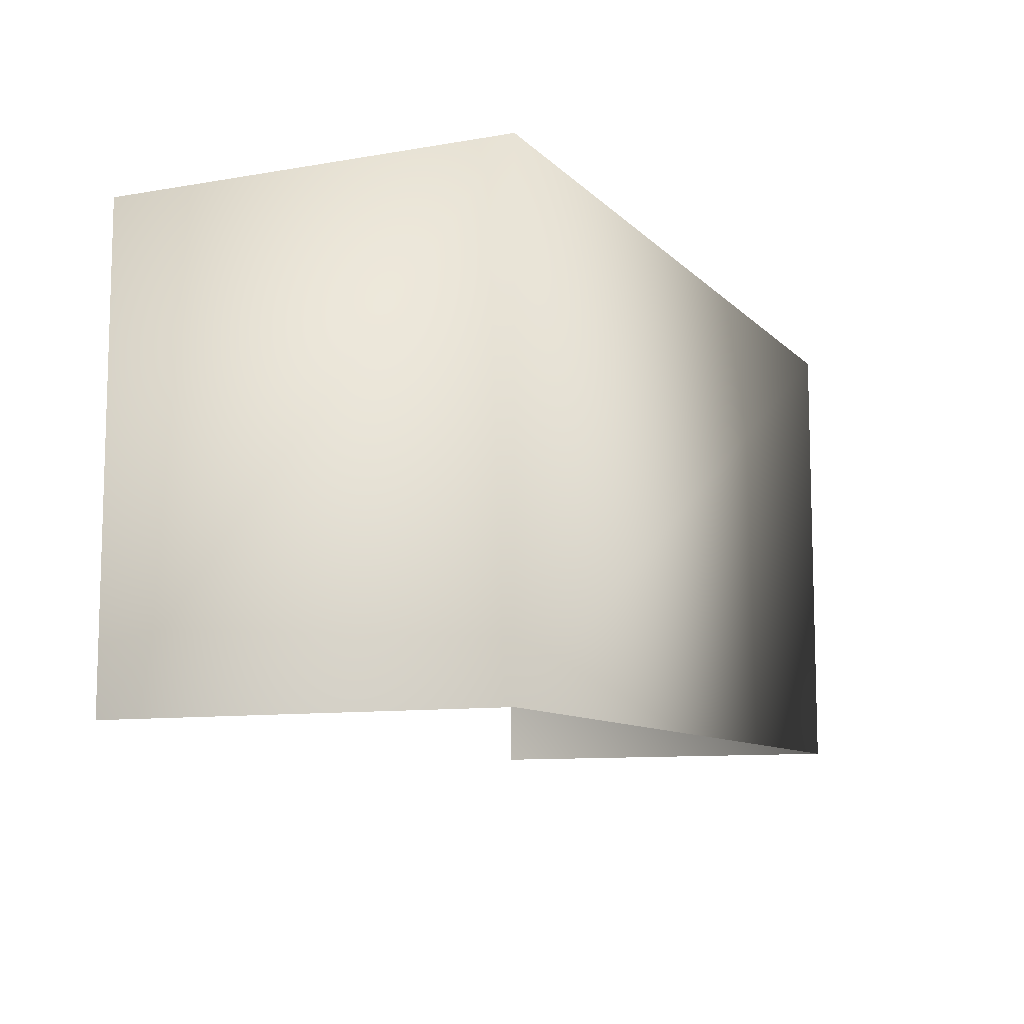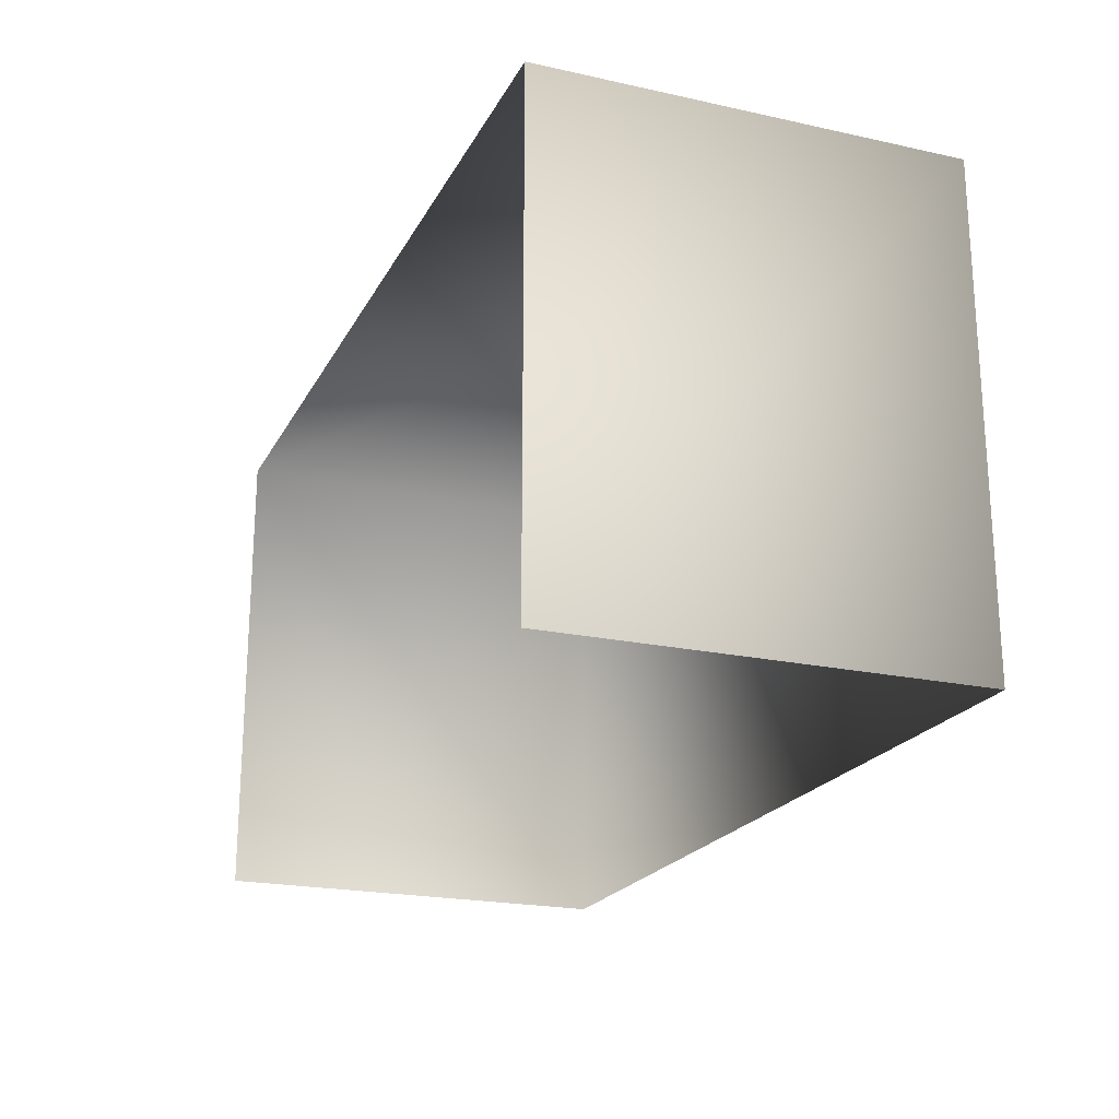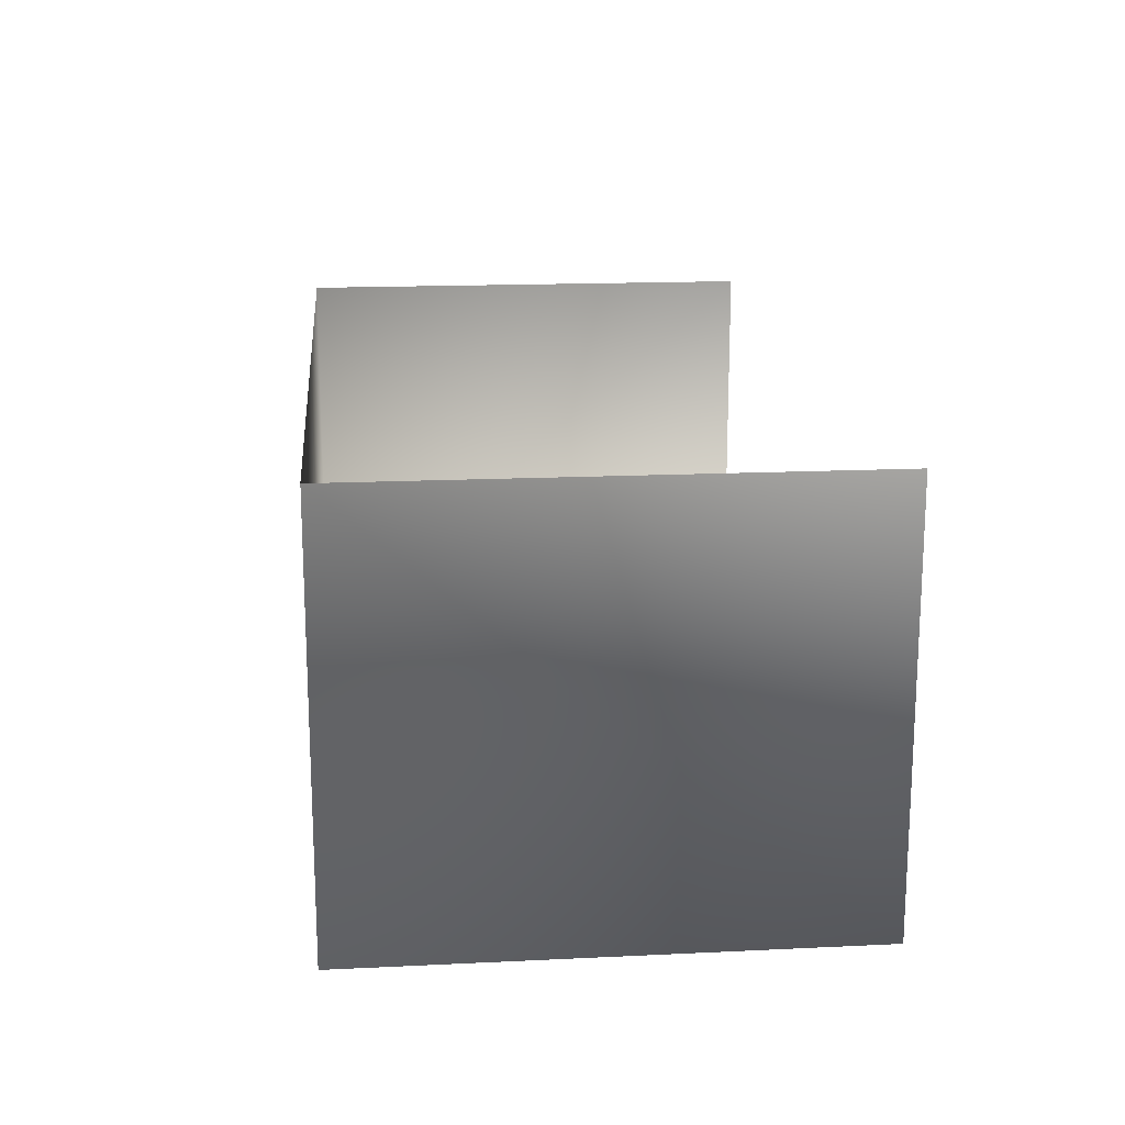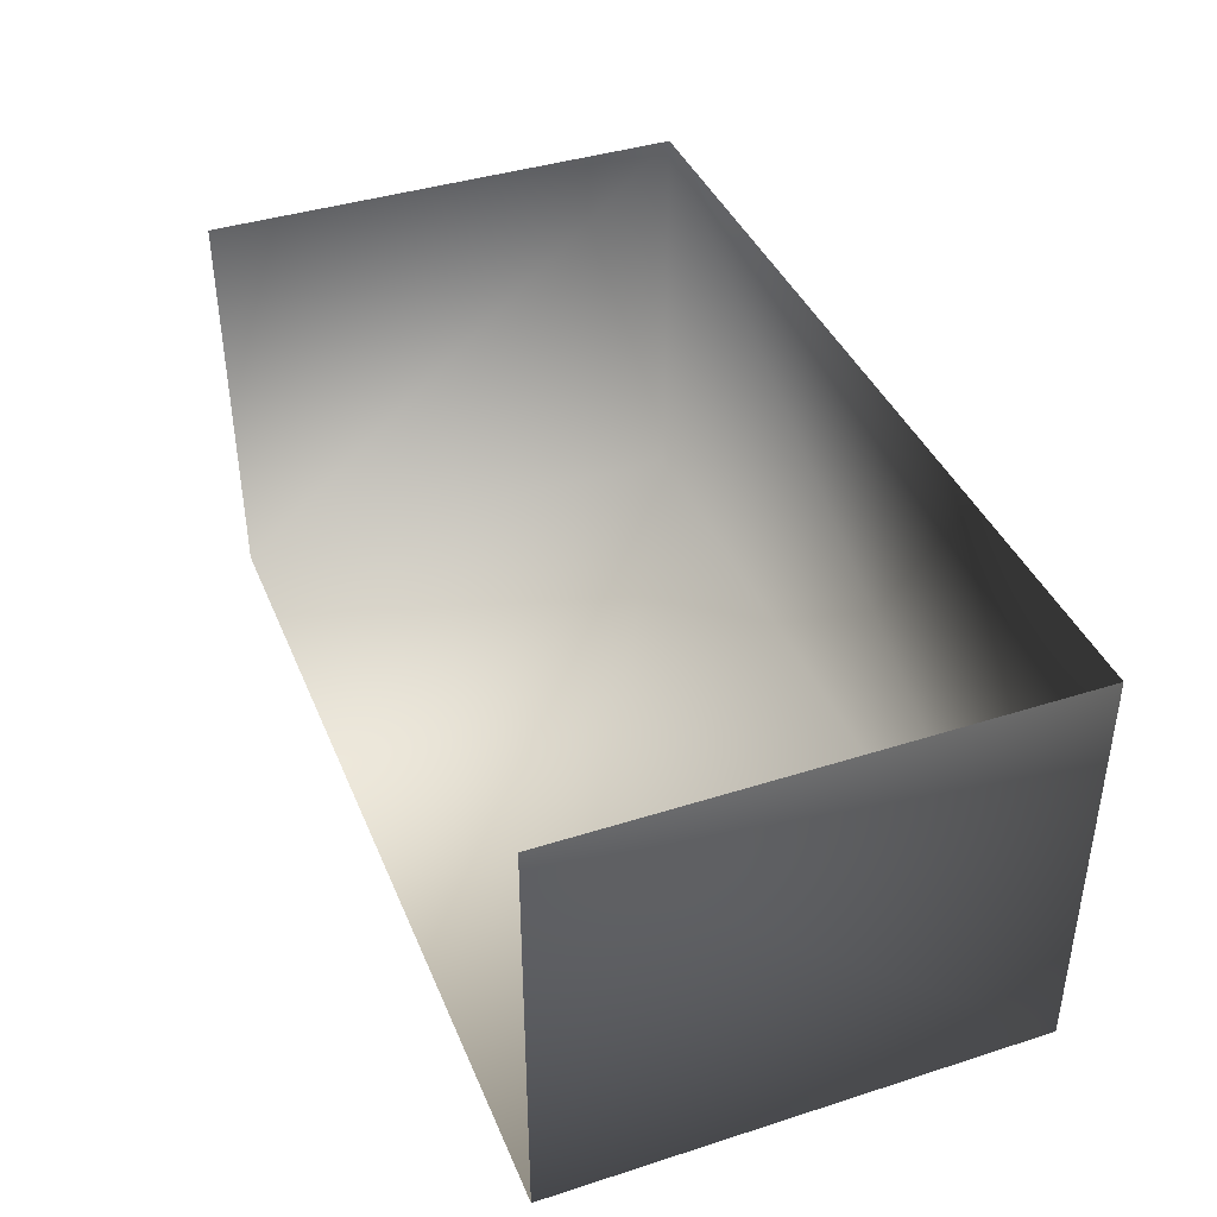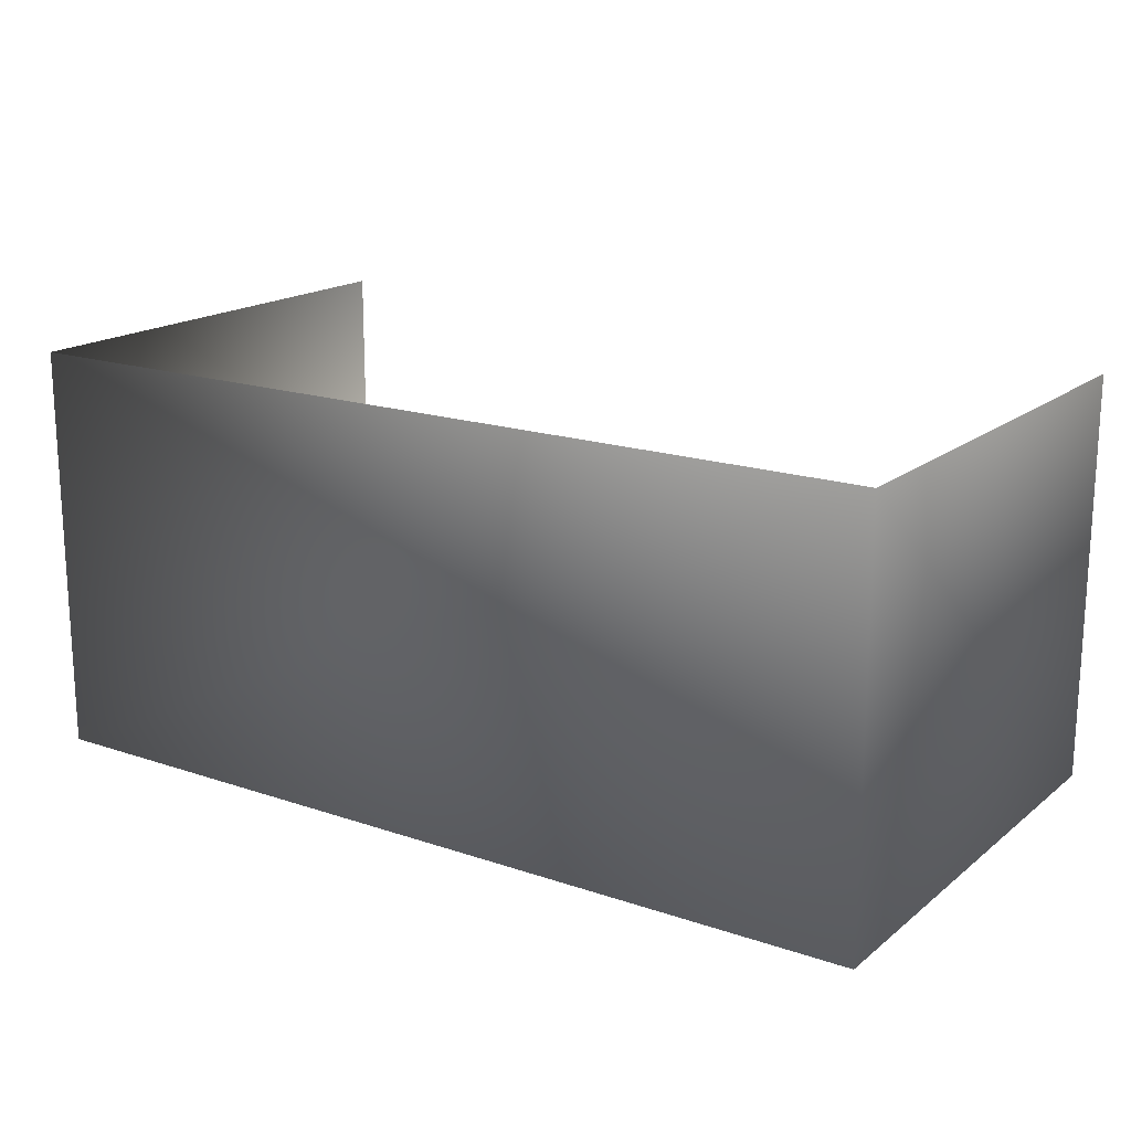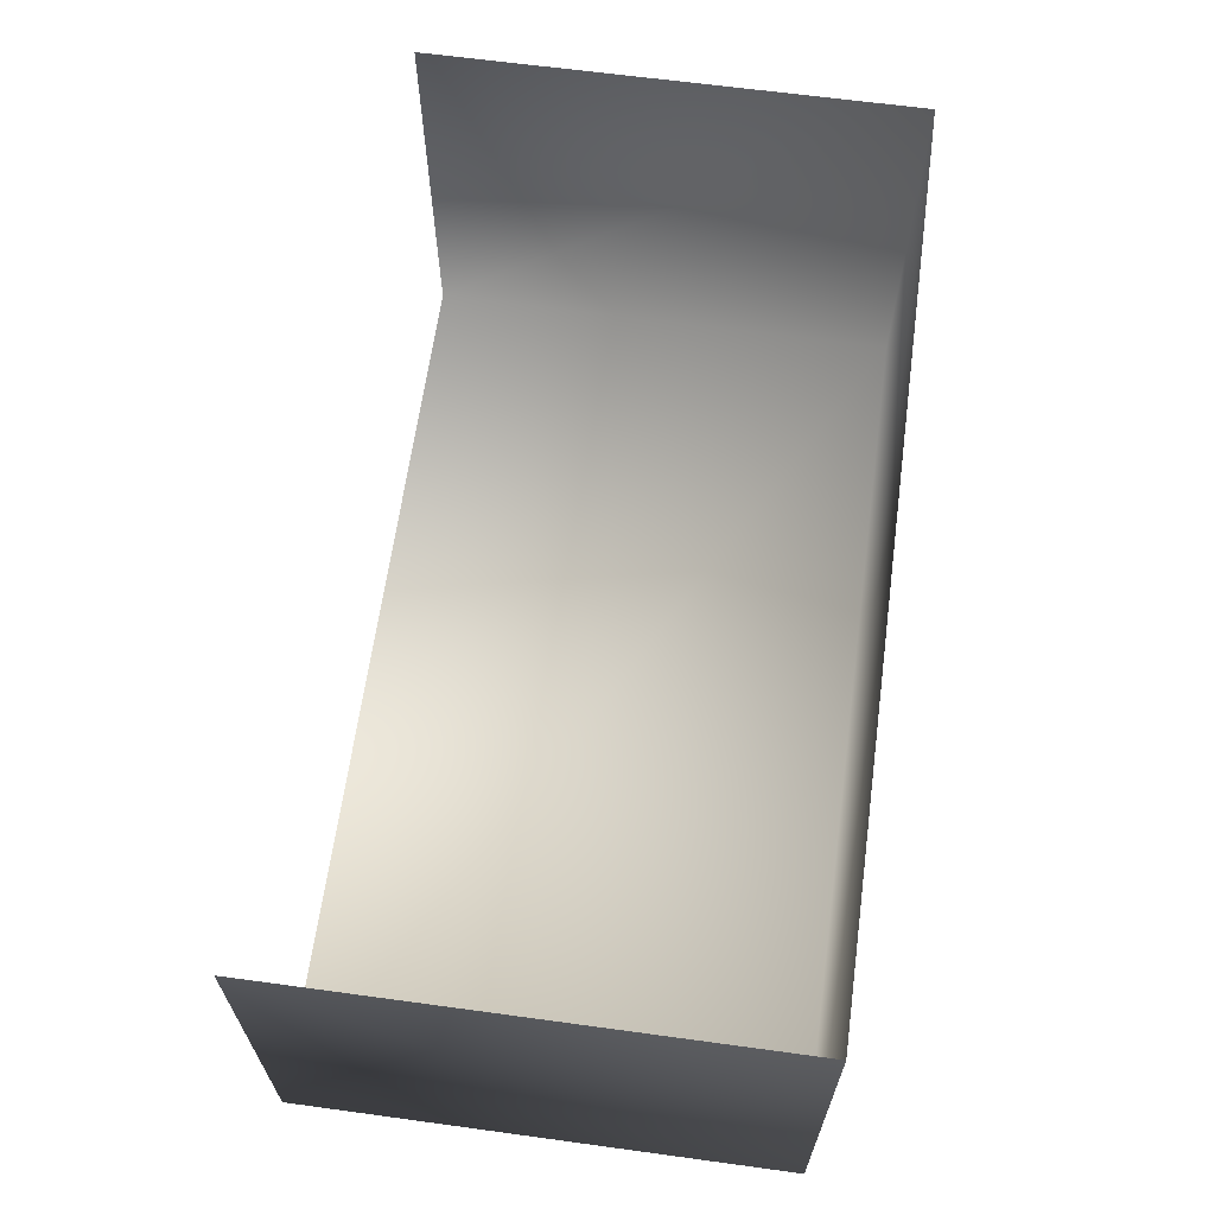
<metadata>
{"format":"obj","ext":"obj","renderer":"f3d","projection":"perspective","resolution":1024,"background":"white","views":[{"elev":-9.6,"azim":114.3,"up":"+Y"},{"elev":-21.1,"azim":68.6,"up":"+Y"},{"elev":16.8,"azim":-95.5,"up":"+Z"},{"elev":40.3,"azim":68.6,"up":"+Z"},{"elev":17.5,"azim":-146.2,"up":"+Z"},{"elev":64.5,"azim":97.8,"up":"+Z"}]}
</metadata>
<code>
g febg_oldcastle_001_brickdebris_09
v -0.9102 0.9889 0.415
v 0.9102 0.9889 -0.4156
v 0.9095 0.9889 0.4175
v -0.9093 0.9889 -0.4175
v 0.9102 0.000901 -0.4156
v 0.9095 0.000901 0.4175
v 0.9095 0.9889 0.4175
v -0.9093 0.000901 -0.4175
v -0.9102 0.9889 0.415
v -0.9102 0.000901 0.415
g febg_oldcastle_001_brickdebris_09_0
f 3 2 1
f 2 4 1
f 4 2 5
f 5 2 6
f 2 7 6
f 8 4 5
f 9 4 8
f 10 9 8

</code>
